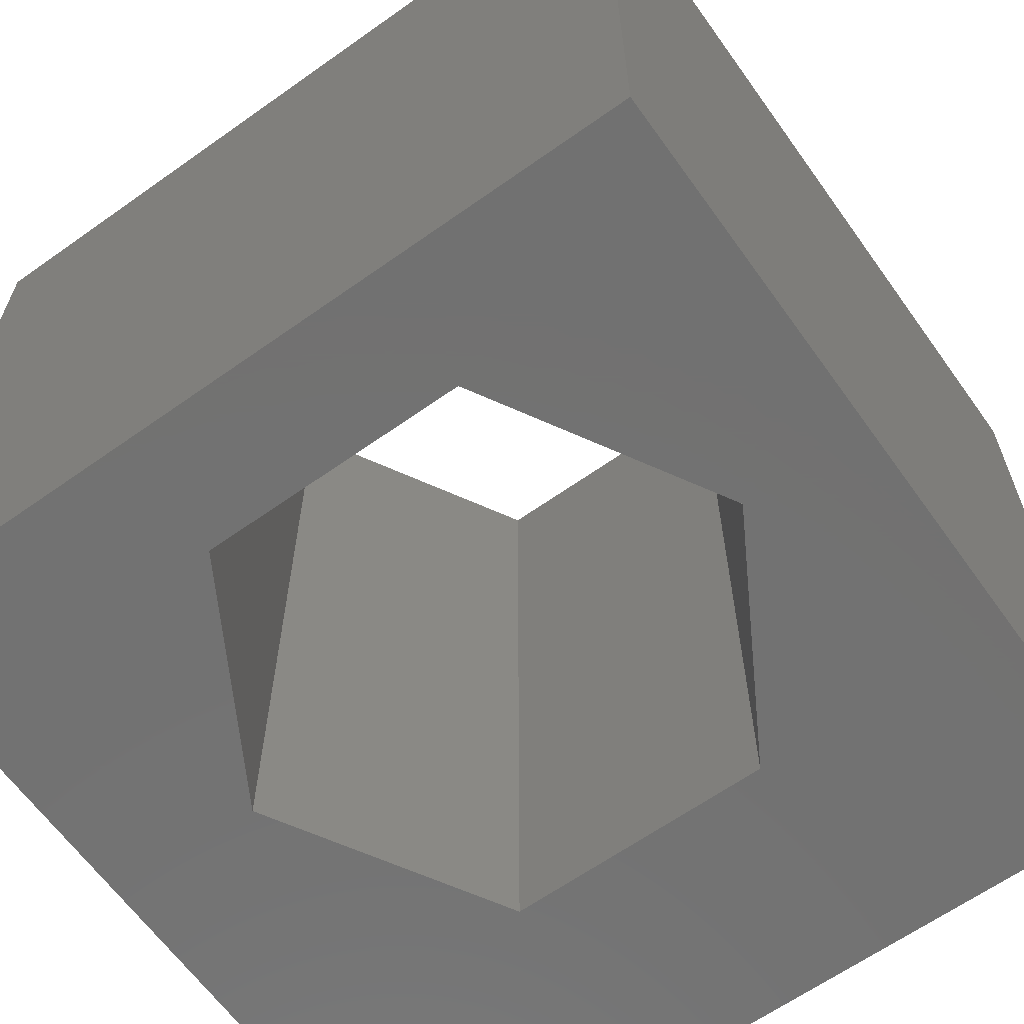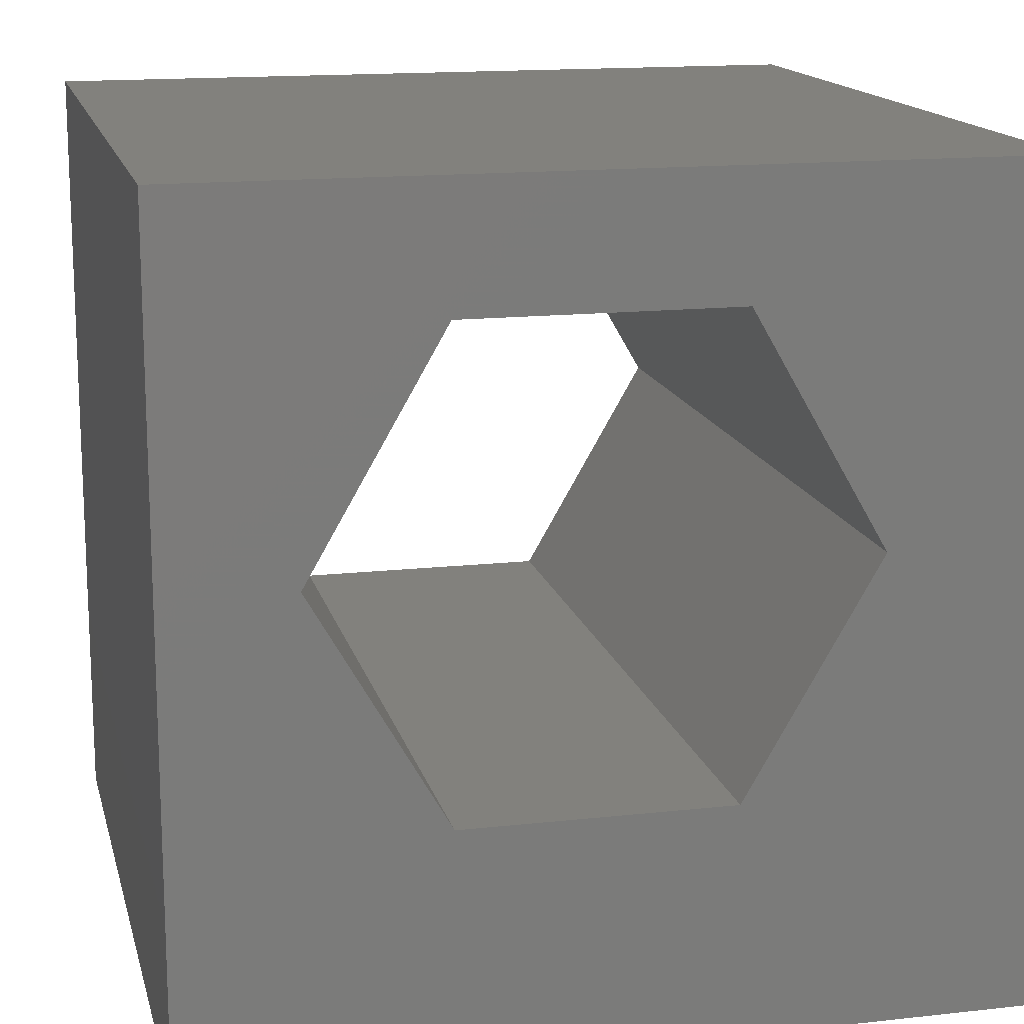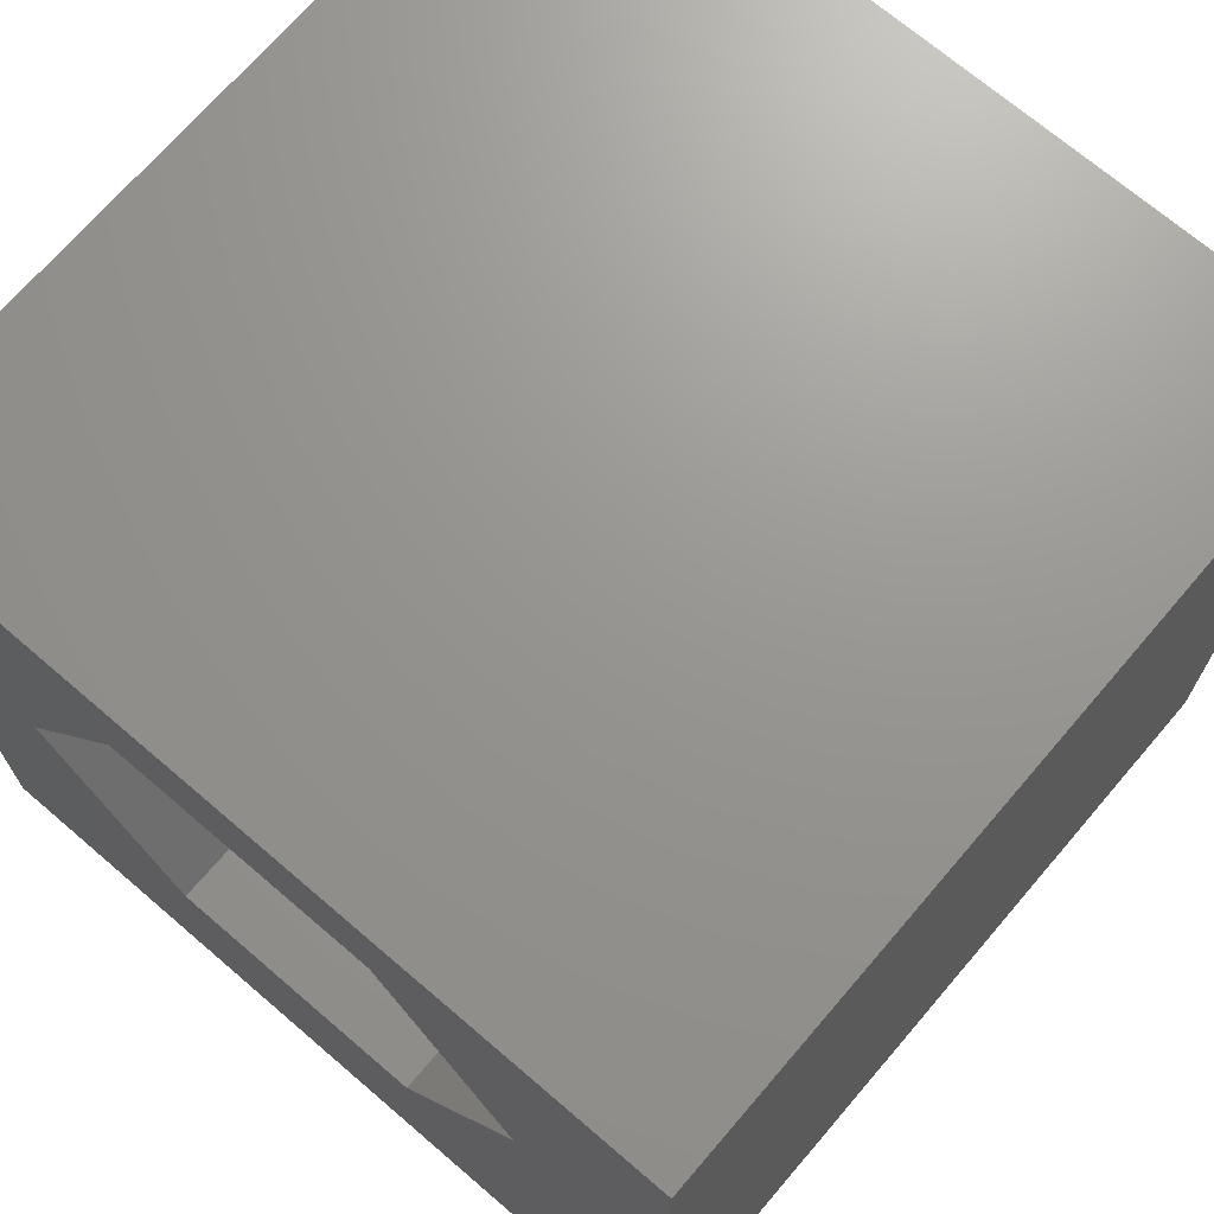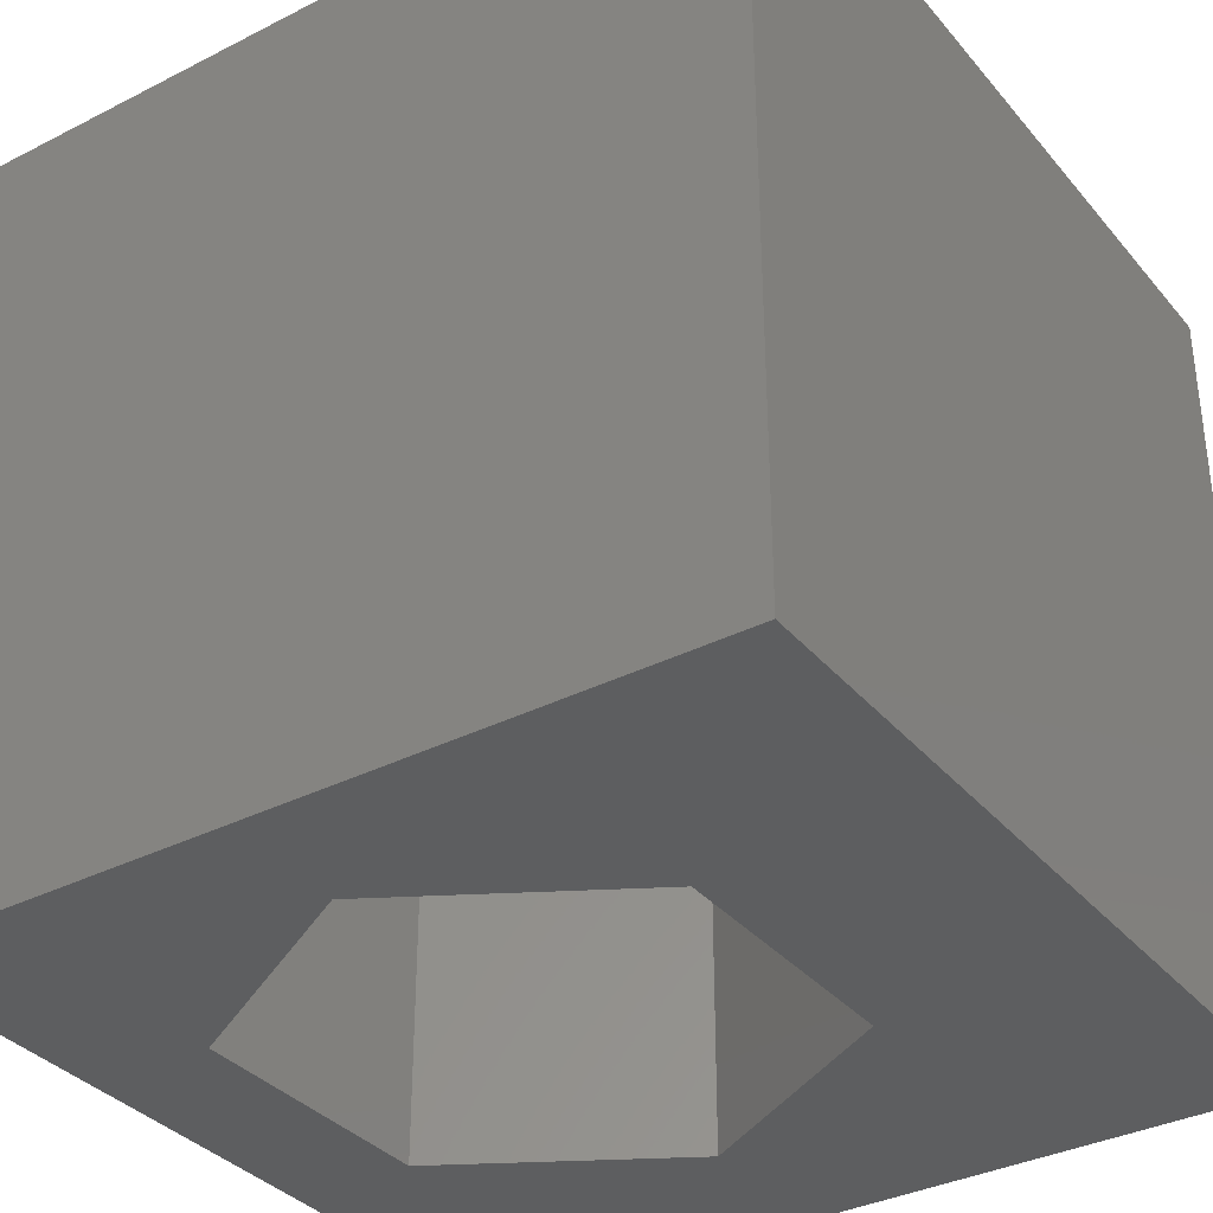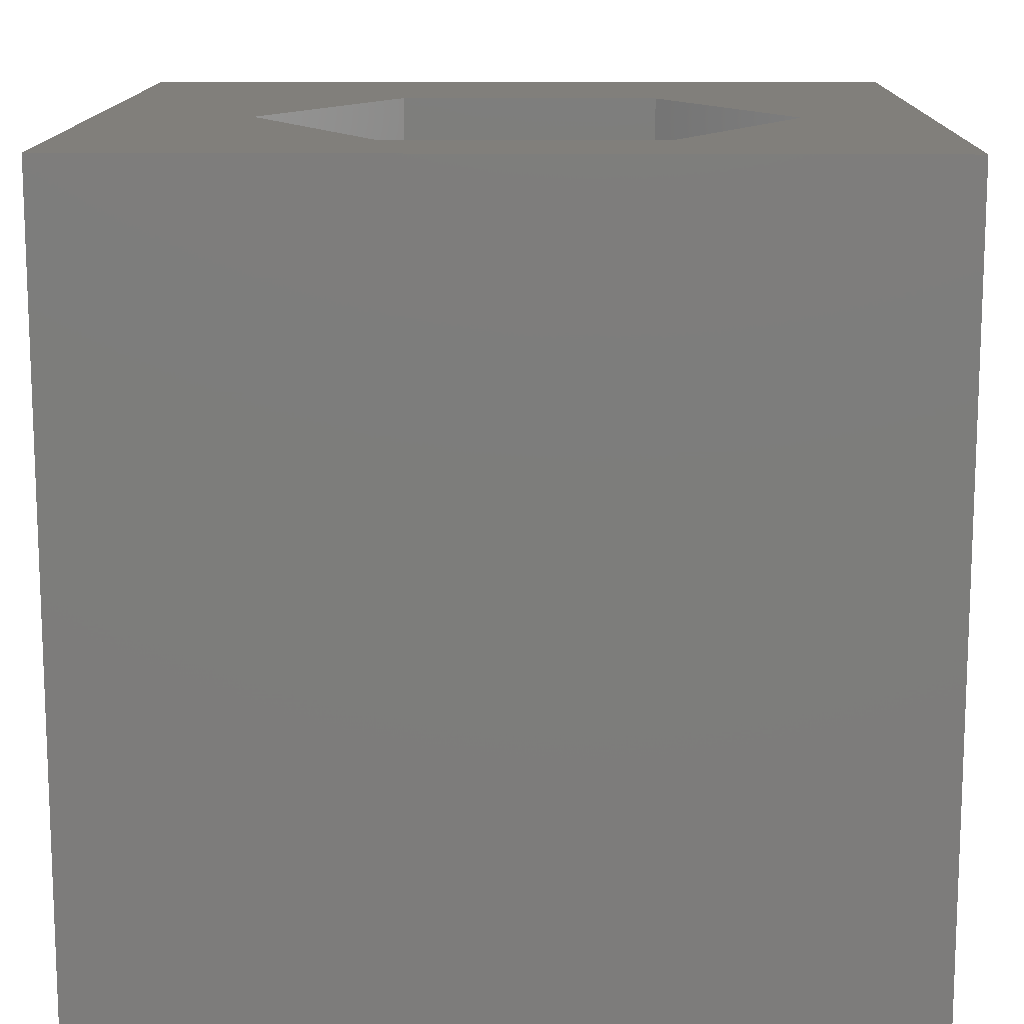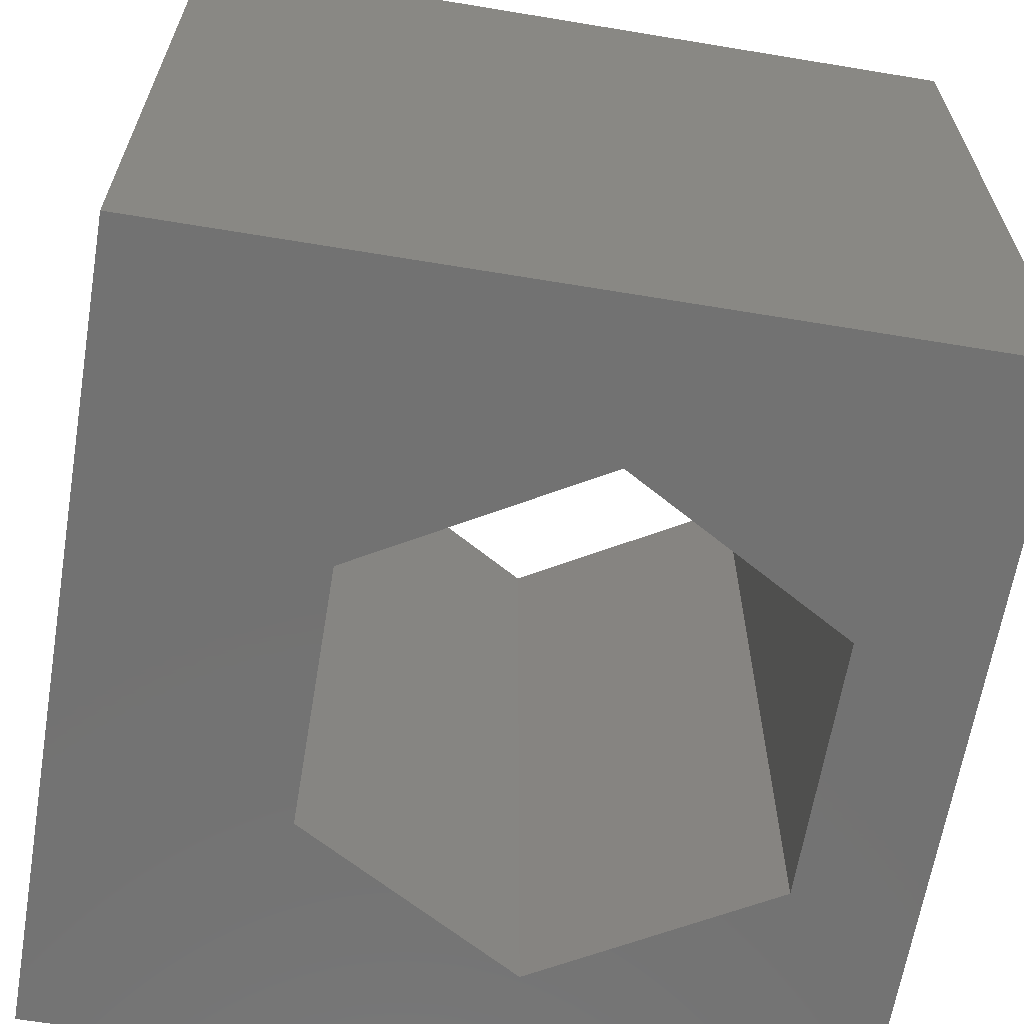
<metadata>
{"format":"stl","ext":"stl","renderer":"f3d","projection":"perspective","resolution":1024,"background":"white","views":[{"elev":-63.8,"azim":-144.4,"up":"+Z"},{"elev":15.2,"azim":-13.3,"up":"+Y"},{"elev":70.4,"azim":40.6,"up":"+Y"},{"elev":-35.1,"azim":-55.9,"up":"+Z"},{"elev":13.4,"azim":-179.0,"up":"+Z"},{"elev":-64.2,"azim":80.5,"up":"+Z"}]}
</metadata>
<code>
# stl→obj: 20 verts, 40 faces
v 0 10 10
v 0 10 0
v 0 0 10
v 0 0 0
v 10 10 10
v 8.074 5.667 10
v 10 0 10
v 6.442 2.839 10
v 3.177 2.839 10
v 1.544 5.667 10
v 3.177 8.494 10
v 6.442 8.494 10
v 10 10 0
v 10 0 0
v 1.544 5.667 0
v 3.177 2.839 0
v 6.442 2.839 0
v 8.074 5.667 0
v 6.442 8.494 0
v 3.177 8.494 0
f 1 2 3
f 3 2 4
f 5 6 7
f 7 6 8
f 7 8 3
f 8 9 3
f 3 9 10
f 3 10 1
f 1 10 11
f 1 11 5
f 5 11 12
f 5 12 6
f 13 5 14
f 14 5 7
f 2 15 4
f 4 15 16
f 4 16 14
f 16 17 14
f 14 17 18
f 14 18 13
f 13 18 19
f 13 19 2
f 2 19 20
f 2 20 15
f 5 13 1
f 1 13 2
f 14 7 4
f 4 7 3
f 15 20 10
f 10 20 11
f 20 19 11
f 11 19 12
f 19 18 12
f 12 18 6
f 18 17 6
f 6 17 8
f 17 16 8
f 8 16 9
f 16 15 9
f 9 15 10

</code>
